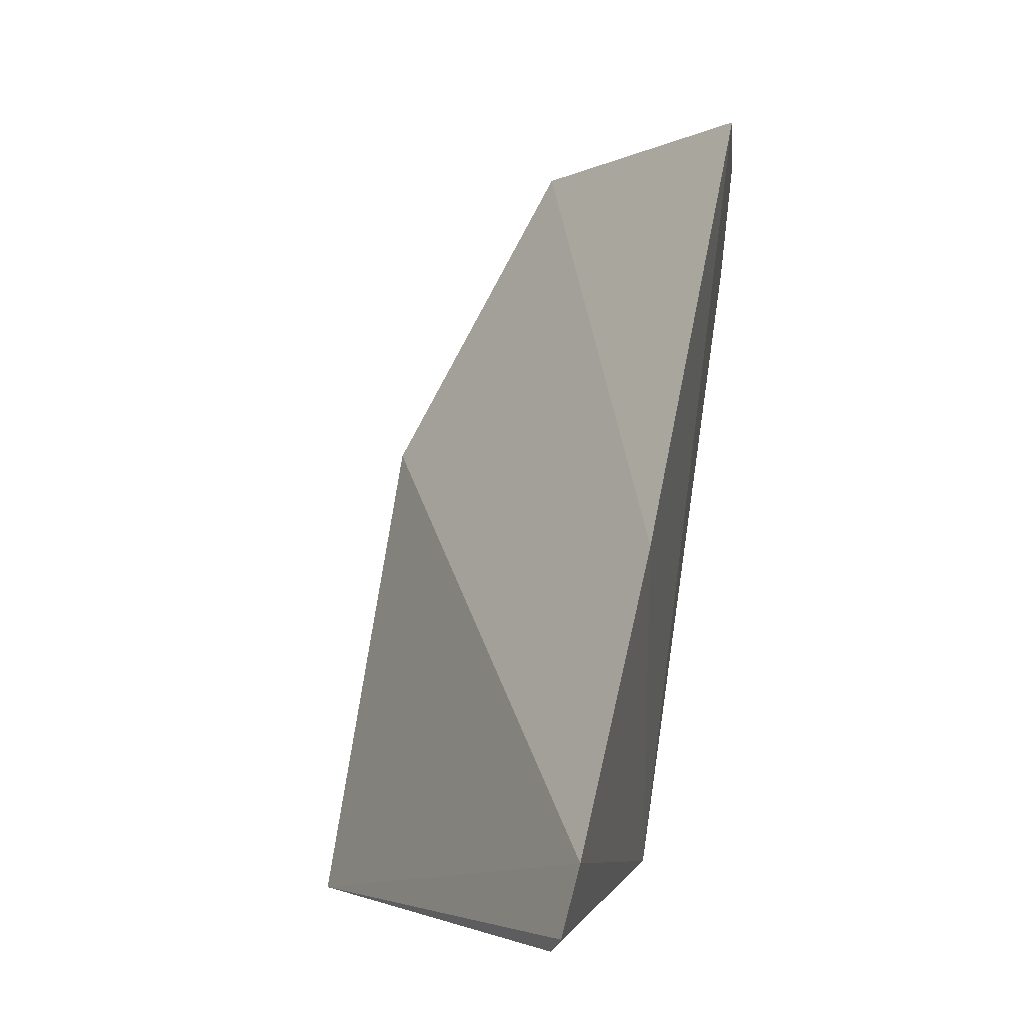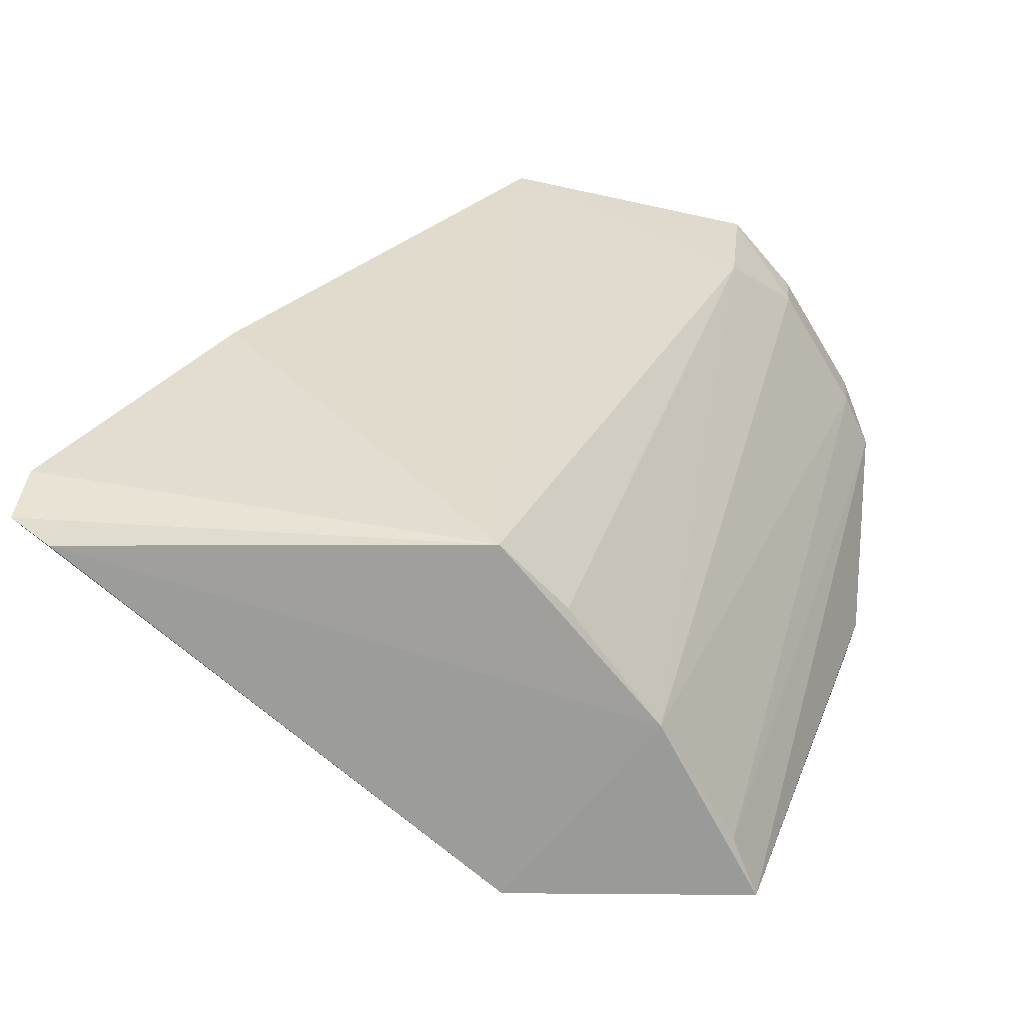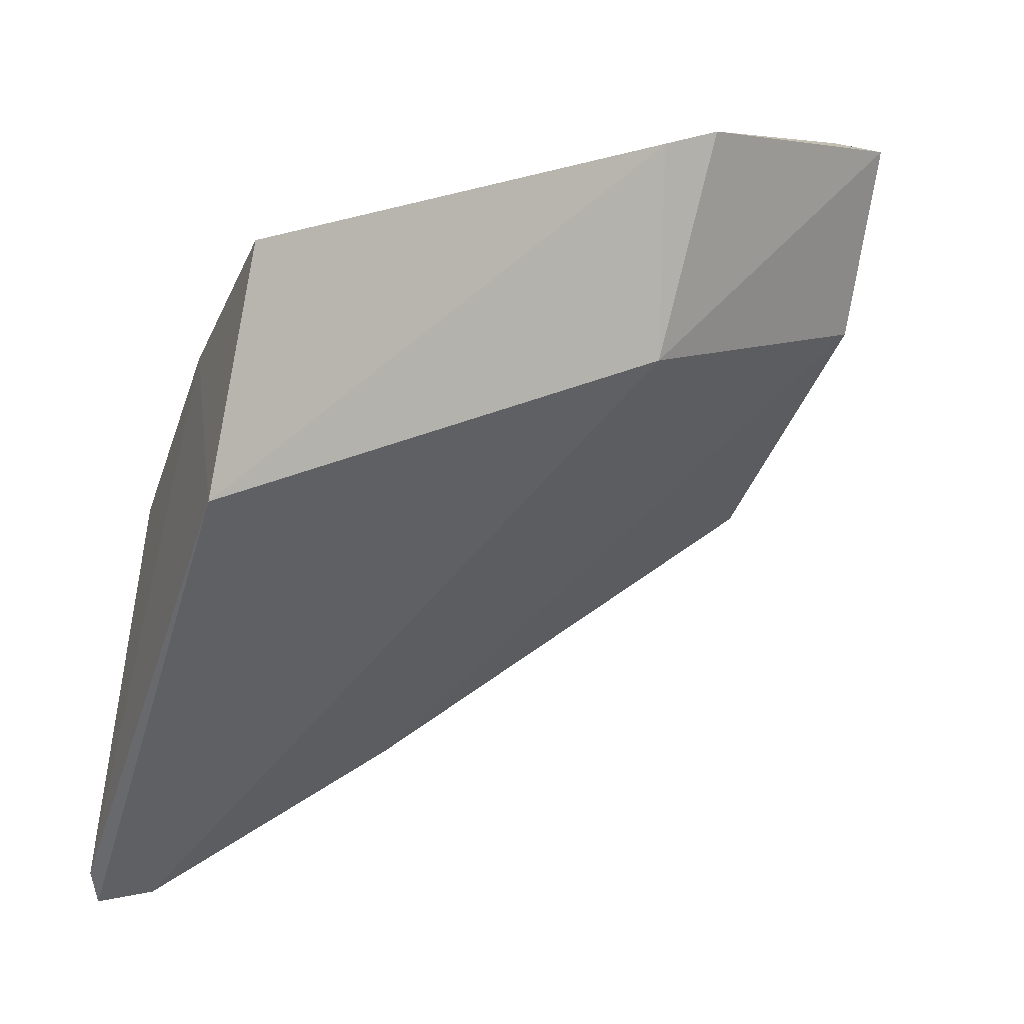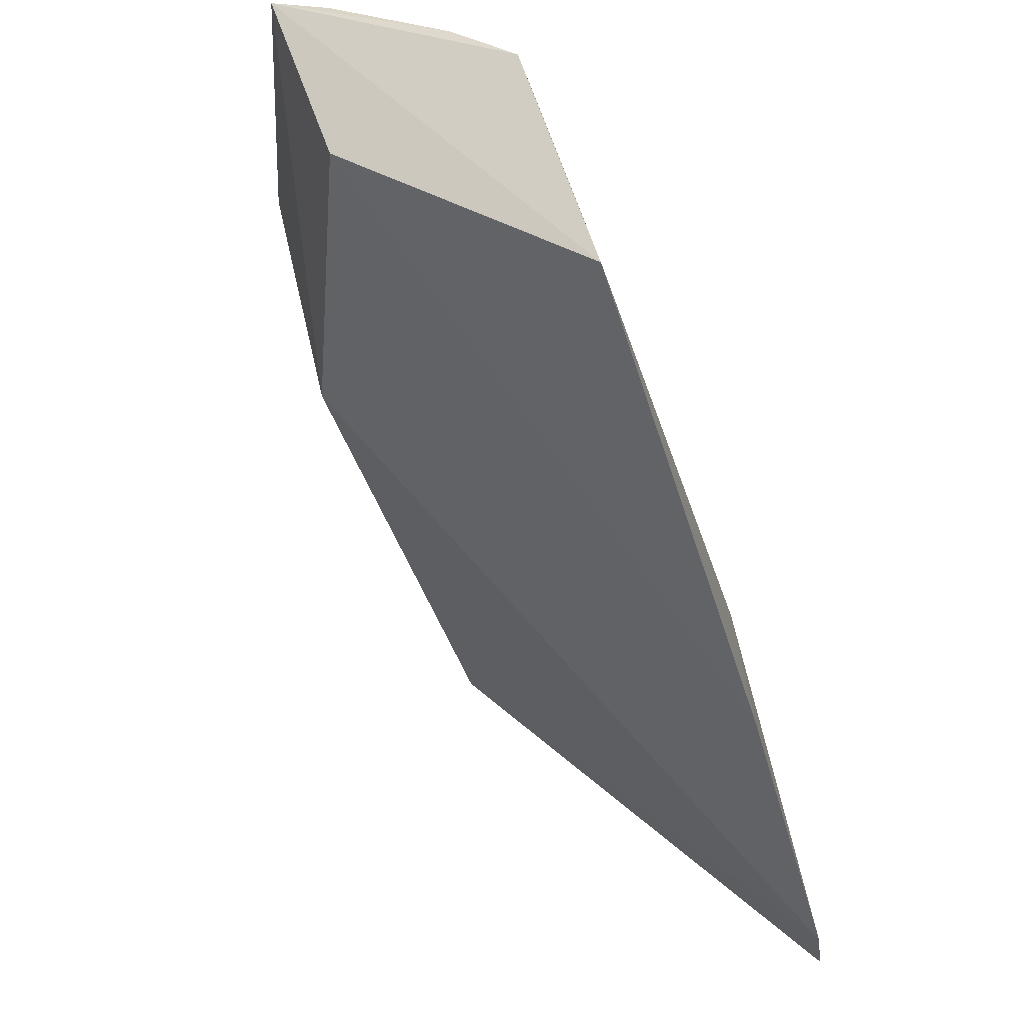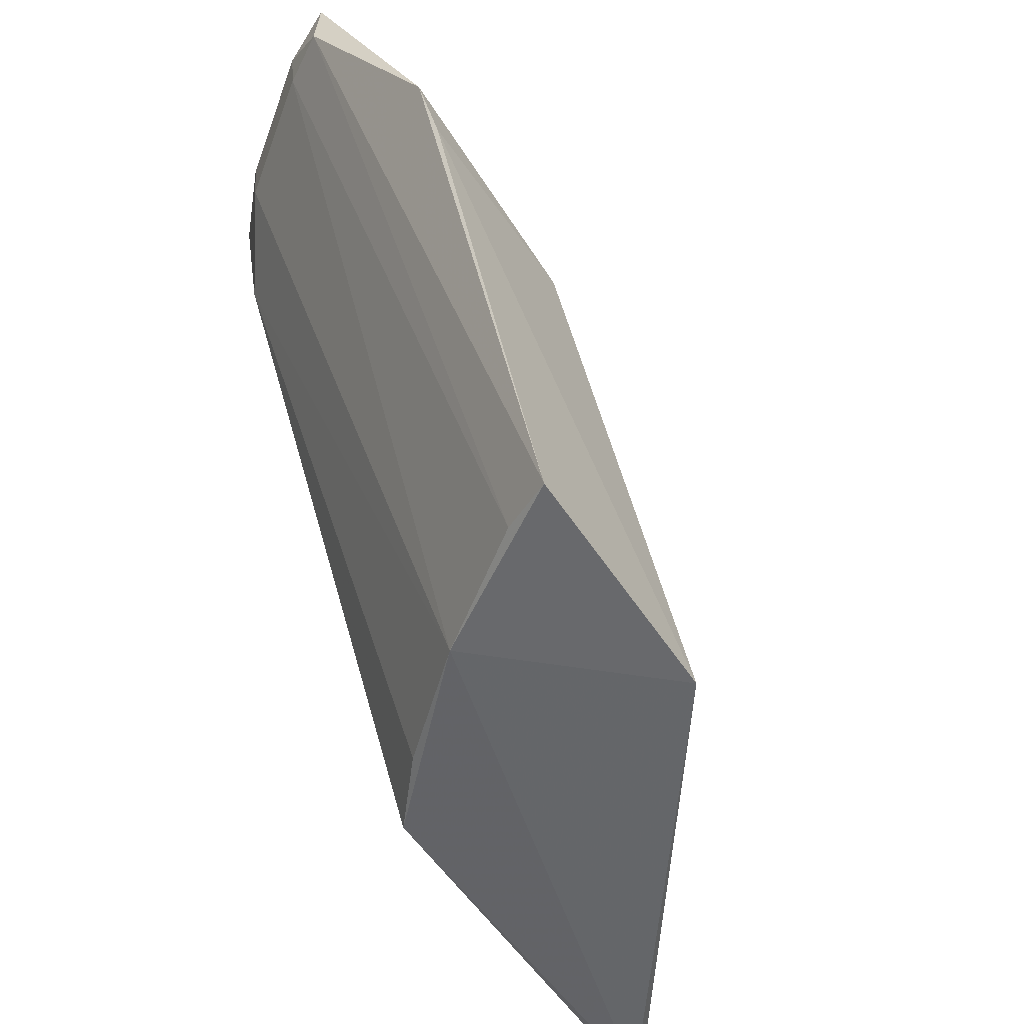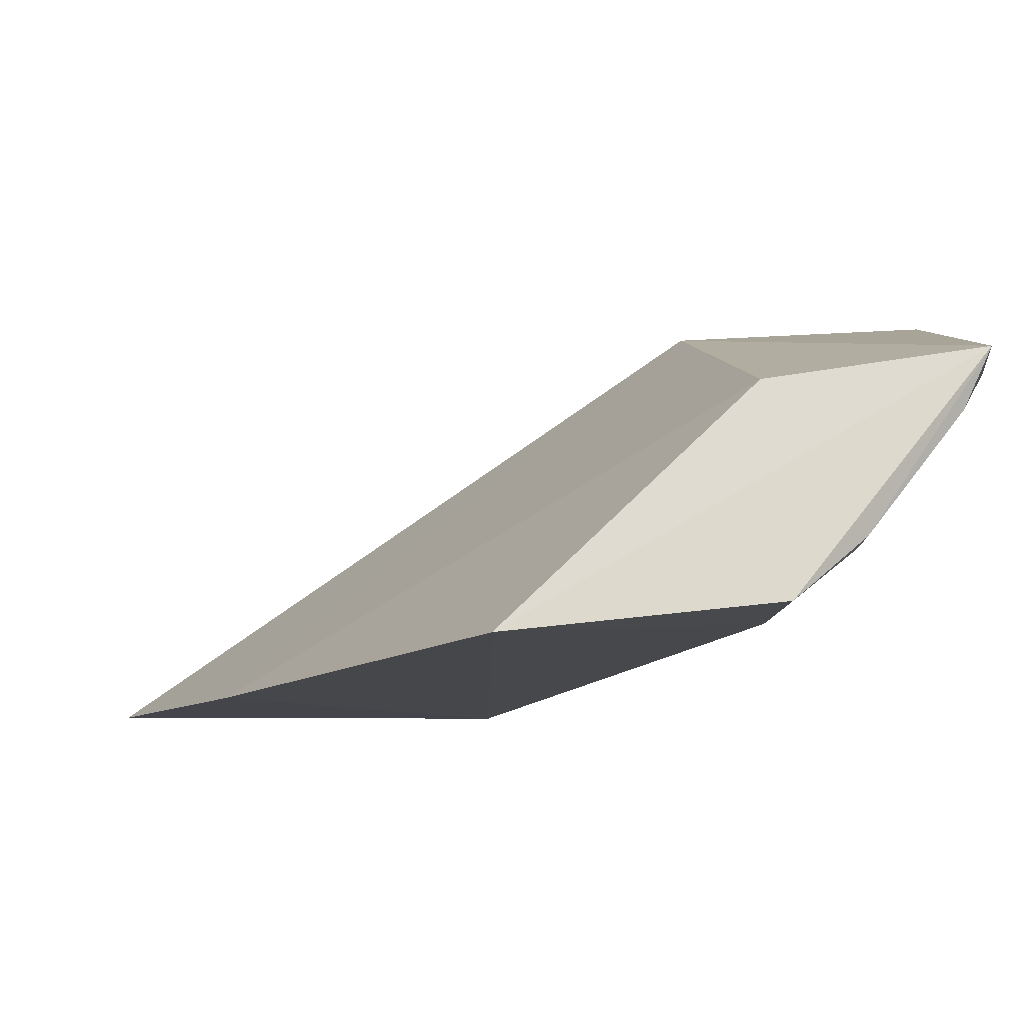
<metadata>
{"format":"obj","ext":"obj","renderer":"f3d","projection":"perspective","resolution":1024,"background":"white","views":[{"elev":-3.6,"azim":22.9,"up":"+Z"},{"elev":-63.9,"azim":94.8,"up":"+Z"},{"elev":-6.0,"azim":-114.0,"up":"+Y"},{"elev":-25.5,"azim":20.4,"up":"+Y"},{"elev":-51.5,"azim":-135.8,"up":"+Z"},{"elev":72.3,"azim":101.6,"up":"+Z"}]}
</metadata>
<code>
v 0.0242 0.03728 0.2387
v 0.02677 0.02914 0.2386
v 0.02382 0.02816 0.2136
v 0.01103 0.03512 0.2134
v 0.0154 0.04169 0.2387
v 0.02633 0.01444 0.2127
v 0.02169 0.03899 0.2368
v 0.0239 0.03682 0.2348
v 0.02711 0.01972 0.2237
v 0.02559 0.01548 0.2122
v 0.01267 0.03272 0.228
v 0.01737 0.0325 0.2135
v 0.02175 0.0391 0.2383
v 0.01546 0.04183 0.2367
v 0.0268 0.0147 0.2147
v 0.01244 0.02726 0.2124
v 0.01132 0.0404 0.2295
v 0.0177 0.03525 0.2385
v 0.02149 0.03001 0.2137
v 0.01738 0.04124 0.2383
v 0.013 0.03452 0.2137
v 0.01733 0.04113 0.2368
v 0.01112 0.03968 0.2274
f 17 11 5
f 17 14 4
f 17 5 14
f 18 11 9
f 5 11 18
f 4 14 21
f 21 12 4
f 14 5 20
f 4 12 16
f 9 11 15
f 15 3 9
f 15 6 3
f 11 16 15
f 15 16 6
f 3 12 19
f 19 8 3
f 12 8 19
f 2 8 1
f 2 18 9
f 9 3 2
f 3 8 2
f 2 1 5
f 5 18 2
f 14 20 22
f 22 21 14
f 12 21 22
f 11 17 23
f 23 16 11
f 23 17 4
f 4 16 23
f 10 12 3
f 10 16 12
f 3 6 10
f 6 16 10
f 5 1 13
f 13 20 5
f 7 8 12
f 12 22 7
f 1 8 7
f 7 13 1
f 7 22 20
f 20 13 7

</code>
